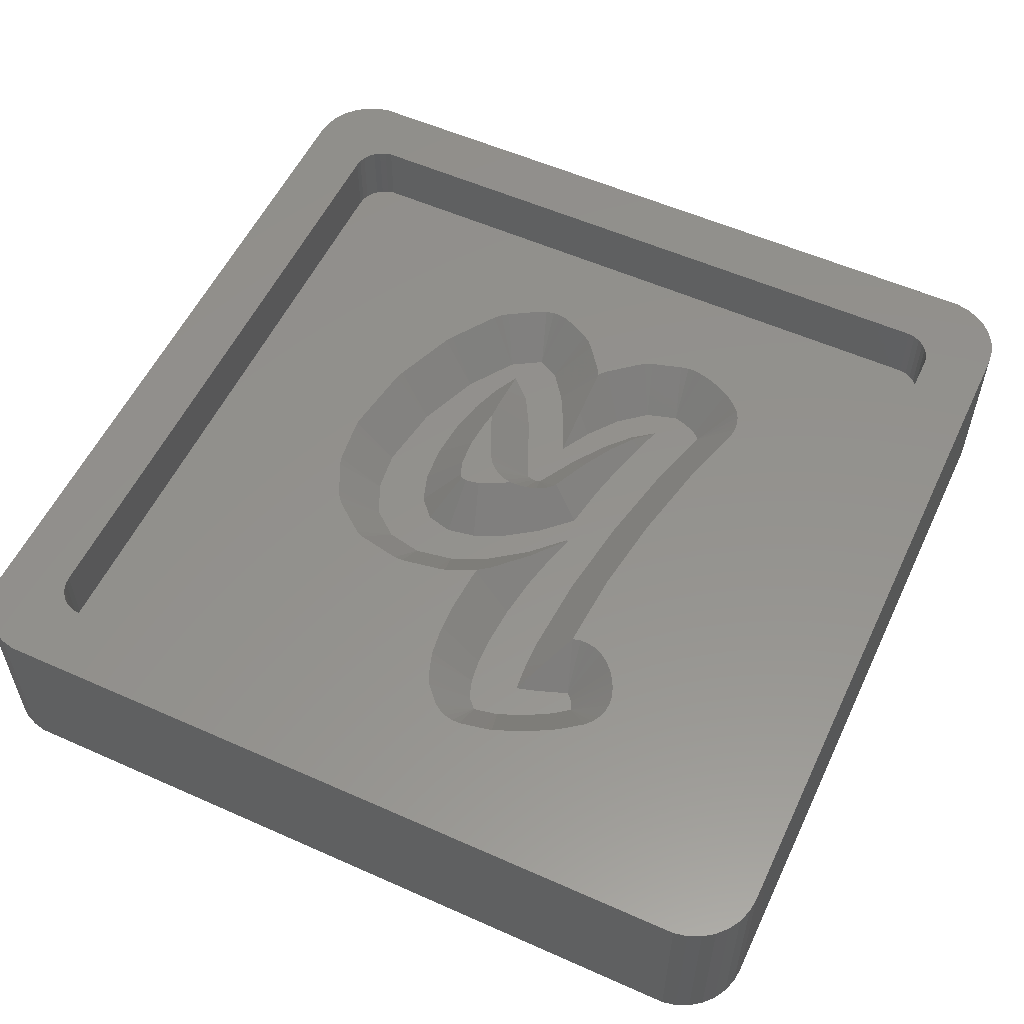
<metadata>
{"format":"stl","ext":"stl","renderer":"f3d","projection":"perspective","resolution":1024,"background":"white","views":[{"elev":55.6,"azim":25.1,"up":"+Z"}]}
</metadata>
<code>
# stl→obj: 456 verts, 908 faces
v -16.81 -19.48 0
v 16.81 -19.48 8.01
v -16.81 -19.48 8.01
v 16.81 -19.48 0
v 19.5 -16.5 8.01
v 19.5 16.5 0
v 19.5 16.5 8.01
v 19.5 -16.5 0
v -17.43 -19.35 0
v -17.43 -19.35 8.01
v 17.43 19.35 0
v 16.81 19.48 8.01
v 17.43 19.35 8.01
v 16.81 19.48 0
v 19.24 17.72 8.01
v 18.93 18.26 0
v 18.93 18.26 8.01
v 19.24 17.72 0
v 19.43 17.12 0
v 19.43 17.12 8.01
v -19.24 17.72 0
v -18.93 18.26 8.01
v -18.93 18.26 0
v -19.24 17.72 8.01
v 19.24 -17.72 8.01
v 19.43 -17.12 0
v 19.43 -17.12 8.01
v 19.24 -17.72 0
v 18 -19.1 0
v 18.51 -18.73 8.01
v 18 -19.1 8.01
v 18.51 -18.73 0
v -18 -19.1 0
v -18 -19.1 8.01
v -16.81 19.48 8.01
v -16.81 19.48 0
v 18.51 18.73 0
v 18 19.1 8.01
v 18.51 18.73 8.01
v 18 19.1 0
v -19.43 -17.12 0
v -19.5 -16.5 8.01
v -19.5 -16.5 0
v -19.43 -17.12 8.01
v -19.5 16.5 8.01
v -19.5 16.5 0
v 18.93 -18.26 8.01
v 18.93 -18.26 0
v -18.51 18.73 8.01
v -18.51 18.73 0
v -18.51 -18.73 0
v -18.93 -18.26 8.01
v -18.93 -18.26 0
v -18.51 -18.73 8.01
v -19.43 17.12 8.01
v -19.43 17.12 0
v 16.21 15.88 8.01
v 16.5 15 8.01
v 16.5 -15 8.01
v 16.47 -15.31 8.01
v 16 16.11 8.01
v 16.37 -15.61 8.01
v 16.21 -15.88 8.01
v 15.75 16.3 8.01
v 16.47 15.31 8.01
v 16.37 15.61 8.01
v 15.46 16.43 8.01
v 15.16 16.49 8.01
v -15.16 16.49 8.01
v -16 16.11 8.01
v -16.21 15.88 8.01
v -18 19.1 8.01
v -17.43 19.35 8.01
v -15.75 16.3 8.01
v -15.46 16.43 8.01
v 16 -16.11 8.01
v 17.43 -19.35 8.01
v 15.75 -16.3 8.01
v 15.46 -16.43 8.01
v 15.16 -16.49 8.01
v -15.16 -16.49 8.01
v -15.46 -16.43 8.01
v -15.75 -16.3 8.01
v -16 -16.11 8.01
v -16.21 -15.88 8.01
v -16.37 -15.61 8.01
v -16.47 -15.31 8.01
v -16.5 -15 8.01
v -16.5 15 8.01
v -16.37 15.61 8.01
v -16.47 15.31 8.01
v -19.24 -17.72 8.01
v 17.43 -19.35 0
v -17.43 19.35 0
v -18 19.1 0
v -19.24 -17.72 0
v 16.5 15 4.95
v 16.47 15.31 4.95
v 15.16 -16.49 4.95
v -15.16 -16.49 4.95
v 15.16 16.49 4.95
v 15.46 16.43 4.95
v 16.5 -15 4.95
v -15.16 16.49 4.95
v 16.21 15.88 4.95
v 16 16.11 4.95
v 16 -16.11 4.95
v 15.75 -16.3 4.95
v -16.5 -15 4.95
v -16.47 -15.31 4.95
v -15.46 -16.43 4.95
v -16.5 15 4.95
v -16 16.11 4.95
v -15.75 16.3 4.95
v 15.75 16.3 4.95
v 16.37 15.61 4.95
v 16.37 -15.61 4.95
v 16.47 -15.31 4.95
v -15.75 -16.3 4.95
v -16.47 15.31 4.95
v -15.46 16.43 4.95
v 15.46 -16.43 4.95
v -16.21 -15.88 4.95
v -16 -16.11 4.95
v -16.37 15.61 4.95
v -16.21 15.88 4.95
v 16.21 -15.88 4.95
v -16.37 -15.61 4.95
v 4.919 1.512 3
v 3.007 0.215 3
v 3.118 0.16 3
v 2.868 1.512 3
v 2.926 1.877 3
v 2.967 0.1747 3
v 1.539 0.215 3
v 1.921 -0.8709 3
v 1.498 0.1747 3
v 1.523 -1.269 3
v 0.01372 -0.8709 3
v 1.14 -1.552 3
v 0.811 -1.795 3
v -0.1321 -2.492 3
v -1.46 -1.552 3
v -1.892 -3.323 3
v -2.799 -1.795 3
v -3.688 -3.629 3
v -4.008 -1.478 3
v -6.532 -2.338 3
v -4.827 -0.5934 3
v -5.33 -3.293 3
v -7.302 -0.5934 3
v -5.291 0.7603 3
v -7.521 1.109 3
v -5.438 2.484 3
v -7.052 4.316 3
v -5.308 4.316 3
v -6.396 6.01 3
v -5.763 7.49 3
v -5.906 7.276 3
v -7.056 4.304 3
v -7.321 2.484 3
v -7.476 0.7603 3
v -6.957 -1.478 3
v -6.8 -1.795 3
v -7.27 -0.8446 3
v 6.364 9.367 3
v 6.506 8.487 3
v 6.674 9.097 3
v 5.965 9.59 3
v 4.479 8.487 3
v 5.525 9.761 3
v 5.09 9.875 3
v 4.071 7.198 3
v 5.76 5.785 3
v 3.689 5.785 3
v 3.632 5.572 3
v 3.213 3.661 3
v 3.619 9.438 3
v 3.432 7.686 3
v 2.493 8.487 3
v 2.32 8.34 3
v 1.829 7.686 3
v 2.371 6.499 3
v 1.239 6.898 3
v 1.018 6.499 3
v 1.635 5.43 3
v 0.4238 5.43 3
v 1.295 4.937 3
v 0.2008 3.008 3
v -1.349 4.937 3
v 0.137 6.108 3
v -1.12 4.42 3
v -0.4651 3.036 3
v -1.868 6.108 3
v -0.22 6.951 3
v 0.02266 2.965 3
v -0.1633 2.959 3
v -0.598 7.671 3
v -2.762 7.671 3
v -1.059 8.549 3
v -0.3337 2.984 3
v -1.159 8.681 3
v -1.568 5.43 3
v -2.018 9.811 3
v -3.854 8.681 3
v -3.021 10.32 3
v -4.439 9.468 3
v -4.966 8.681 3
v -4.453 7.49 3
v -4.959 6.01 3
v 4.969 1.877 3
v 4.735 0.16 3
v 2.694 -1.321 3
v 4.412 -2.214 3
v 4.743 0.215 3
v 2.509 -2.214 3
v 2.33 -3.085 3
v 4.202 -6.073 3
v 2.075 -5.015 3
v 2.023 -6.073 3
v 1.988 -6.807 3
v 2.024 -8.171 3
v 1.999 -7.507 3
v 2.109 -8.795 3
v 2.026 -8.217 3
v 1.979 -6.99 3
v 4.128 -10.51 3
v 2.495 -10.23 3
v 2.979 -10.74 3
v 2.187 -9.344 3
v 7.258 -8.691 3
v 7.248 -8.795 3
v 7.285 -8.767 3
v 7.223 -8.59 3
v 7.175 -8.494 3
v 7.214 -8.563 3
v 6.573 -9.31 3
v 7.126 -8.406 3
v 7.094 -8.347 3
v 6.937 -8.146 3
v 6.757 -7.99 3
v 5.618 -8.406 3
v 5.424 -9.962 3
v 5.364 -8.494 3
v 5.066 -8.59 3
v 4.731 -8.691 3
v 4.368 -8.795 3
v 4.295 -8.171 3
v 4.243 -7.507 3
v 4.212 -6.807 3
v 0.4686 6.256 3.363
v -3.384 5.433 4.659
v -3.301 4.658 4.897
v -3.55 7.024 4.01
v -3.417 5.642 4.584
v 0.4944 6.732 3.573
v 0.5028 6.888 3.641
v 0.4787 6.442 3.445
v 0.5207 7.218 3.786
v 0.5248 7.283 3.815
v 0.5276 7.415 3.879
v 0.5518 7.72 4.043
v 0.5899 8.2 4.3
v -3.568 7.095 3.97
v 0.6189 8.566 4.496
v 0.6727 9.245 4.86
v 0.5161 9.699 4.95
v 0.5186 9.695 4.95
v 0.4184 9.827 4.95
v 0.679 9.323 4.902
v 0.6839 9.409 4.95
v -5.534 -5.232 4.95
v -3.892 -5.568 4.95
v -8.313 -3.132 4.95
v -8.582 -2.588 4.95
v 1.241 -2.854 4.113
v 1.459 -2.515 3.968
v 0.8266 -3.557 4.433
v -1.289 -5.177 4.95
v -0.917 -5.011 4.95
v -3.484 -5.568 4.95
v -5.933 -5.148 4.95
v -6.305 -4.982 4.95
v 0.6519 -3.85 4.568
v -8.109 -3.485 4.95
v 0.1829 -4.492 4.95
v -7.836 -3.788 4.95
v -6.635 -4.742 4.95
v -1.688 -5.262 4.95
v -2.718 0.1961 4.95
v -2.041 0.319 4.95
v 1.687 -2.159 3.817
v -8.738 -2.271 4.95
v -2.974 0.2633 4.95
v -0.9613 0.8179 4.95
v 1.952 -1.745 3.641
v 1.754 -2.054 3.772
v 2.234 -1.223 3.471
v 2.235 -1.22 3.47
v 0.1977 1.299 4.675
v 0.4347 1.403 4.623
v 0.01753 1.239 4.73
v -0.3565 1.12 4.849
v -0.534 1.078 4.917
v -0.6153 1.062 4.95
v 3.021 0.1145 3.081
v 0.6791 1.536 4.548
v 0.9461 1.717 4.491
v 0.5162 1.446 4.597
v -1.44 1.347 4.95
v -1.77 1.587 4.95
v -2.043 1.89 4.95
v -2.247 2.243 4.95
v 2.06 3.906 4.179
v 2.21 4.297 4.116
v 1.535 2.414 4.461
v 1.183 1.917 4.468
v 1.397 2.139 4.478
v 1.472 2.237 4.495
v -2.901 3.627 4.95
v -3.13 4.143 4.95
v -0.9362 1.13 4.95
v -1.068 1.181 4.95
v 0.4586 1.415 4.615
v 6.643 -0.2454 4.95
v 6.354 -2.368 4.95
v 3.023 0.118 3.08
v 6.65 -0.1904 4.95
v 1.639 2.15 4.316
v 6.876 1.471 4.95
v 6.827 1.107 4.95
v 2.446 4.841 4.002
v 2.836 5.742 3.813
v 7.668 5.38 4.95
v 2.931 5.946 3.775
v 3.65 7.287 3.431
v 3.705 7.385 3.407
v 2.982 6.056 3.755
v 0.742 9.486 4.95
v 1.015 9.789 4.95
v 1.188 9.936 4.95
v 8.062 -6.541 4.95
v 7.732 -6.301 4.95
v 5.69 -6.807 4.478
v 6.154 -6.135 4.95
v 6.153 -6.136 4.95
v 5.292 -7.404 4.054
v 7.359 -6.135 4.95
v 6.553 -6.051 4.95
v 8.242 -6.697 4.95
v 8.515 -7 4.95
v 8.875 -7.554 4.95
v 8.908 -7.613 4.95
v 8.671 -7.201 4.95
v 6.961 -6.051 4.95
v 8.957 -7.701 4.95
v 5.222 -7.507 3.979
v 5.103 -7.69 3.845
v 0.2013 -9.2 4.95
v 0.2801 -9.75 4.95
v 2.775 -12.68 4.95
v 2.376 -12.59 4.95
v 0.406 -10.14 4.95
v 0.7134 -11.03 4.95
v 2.004 -12.43 4.95
v 1.674 -12.19 4.95
v 4.332 -12.45 4.95
v 4.731 -12.36 4.95
v 1.19 -11.68 4.95
v 6.399 -11.65 4.95
v 7.548 -11 4.95
v 6.026 -11.82 4.95
v 0.9172 -11.38 4.95
v 3.183 -12.68 4.95
v 7.878 -10.76 4.95
v 8.553 -10.24 4.95
v 8.59 -10.22 4.95
v 4.635 -8.394 3.313
v 8.862 -9.913 4.95
v 9.066 -9.56 4.95
v 9.066 -7.974 4.95
v 9.04 -7.898 4.95
v 9.192 -9.172 4.95
v 9.235 -8.767 4.95
v 9.192 -8.362 4.95
v 0.1184 -8.622 4.95
v 0.07582 -8.217 4.95
v 0.07406 -8.171 4.95
v 4.801 -8.139 3.508
v 8.995 -7.77 4.95
v 9.005 -7.797 4.95
v 4.881 -8.021 3.598
v 0.07342 -8.154 4.95
v 0.04864 -7.507 4.95
v 0.1674 -4.609 4.95
v 0.07339 -6.073 4.95
v 0.1248 -5.015 4.95
v 6.152 -6.073 4.95
v 0.0725 -6.091 4.95
v 0.03773 -6.807 4.95
v 0.02906 -6.985 4.95
v 0.02933 -7.003 4.95
v 0.02884 -6.99 4.95
v 6.94 11.28 4.95
v 6.568 11.44 4.95
v 8.413 8.082 4.95
v 8.581 8.692 4.95
v 5.692 11.73 4.95
v 5.294 11.81 4.95
v 8.455 9.89 4.95
v 8.251 10.24 4.95
v 7.668 10.82 4.95
v 7.979 10.55 4.95
v 6.128 11.62 4.95
v 8.624 9.097 4.95
v 8.581 9.502 4.95
v 4.886 11.81 4.95
v 4.487 11.73 4.95
v 2.314 10.89 4.95
v 7.339 11.06 4.95
v 3.016 11.29 4.95
v 2.644 11.13 4.95
v -0.4188 10.93 4.95
v -5.744 10.92 4.95
v -6.017 10.61 4.95
v -2.046 12.01 4.95
v -2.419 12.18 4.95
v -0.4402 10.96 4.95
v -0.713 11.26 4.95
v -1.043 11.5 4.95
v -6.544 9.827 4.95
v -2.817 12.26 4.95
v -3.225 12.26 4.95
v -5.414 11.16 4.95
v -3.996 12.01 4.95
v -3.624 12.18 4.95
v -3.282 4.485 4.95
v -7.341 8.636 4.95
v -9.051 -1.638 4.95
v -3.122 0.4237 4.95
v -9.177 -1.25 4.95
v -9.21 -0.9988 4.95
v -9.384 0.3549 4.95
v -3.376 1.162 4.95
v -7.484 8.422 4.95
v -7.688 8.069 4.95
v -8.178 6.803 4.95
v -9.228 2.889 4.95
v -8.964 4.709 4.95
v -8.838 5.097 4.95
v -8.833 5.109 4.95
v -3.379 4.013 4.95
v -3.488 2.484 4.95
v -9.429 1.514 4.95
v -9.429 0.7036 4.95
v -9.471 1.109 4.95
f 1 2 3
f 2 1 4
f 5 6 7
f 6 5 8
f 9 3 10
f 3 9 1
f 11 12 13
f 12 11 14
f 15 16 17
f 16 15 18
f 7 19 20
f 19 7 6
f 21 22 23
f 22 21 24
f 25 26 27
f 26 25 28
f 27 8 5
f 8 27 26
f 29 30 31
f 30 29 32
f 33 10 34
f 10 33 9
f 14 35 12
f 35 14 36
f 20 18 15
f 18 20 19
f 37 38 39
f 38 37 40
f 40 13 38
f 13 40 11
f 17 37 39
f 37 17 16
f 41 42 43
f 42 41 44
f 43 45 46
f 45 43 42
f 47 28 25
f 28 47 48
f 30 48 47
f 48 30 32
f 23 49 50
f 49 23 22
f 51 52 53
f 52 51 54
f 46 55 56
f 55 46 45
f 57 7 20
f 7 58 5
f 57 20 15
f 59 5 58
f 57 15 17
f 60 5 59
f 61 17 39
f 62 5 60
f 61 39 38
f 63 5 62
f 61 38 13
f 5 63 27
f 64 13 12
f 27 63 25
f 25 63 47
f 7 65 58
f 7 66 65
f 7 57 66
f 17 61 57
f 13 64 61
f 12 67 64
f 12 68 67
f 12 69 68
f 70 22 71
f 22 70 49
f 49 70 72
f 72 70 73
f 74 73 70
f 73 74 35
f 75 35 74
f 69 35 75
f 35 69 12
f 76 47 63
f 47 76 30
f 30 76 31
f 31 76 77
f 78 77 76
f 77 78 2
f 79 2 78
f 80 2 79
f 81 2 80
f 81 3 2
f 82 3 81
f 83 3 82
f 10 83 84
f 52 84 85
f 42 85 86
f 42 86 87
f 42 87 88
f 89 45 88
f 24 71 22
f 42 88 45
f 55 71 24
f 85 42 44
f 45 71 55
f 83 10 3
f 71 45 90
f 84 34 10
f 90 45 91
f 84 54 34
f 91 45 89
f 84 52 54
f 85 92 52
f 85 44 92
f 93 31 77
f 31 93 29
f 4 77 2
f 77 4 93
f 94 72 73
f 72 94 95
f 36 73 35
f 73 36 94
f 95 49 72
f 49 95 50
f 51 34 54
f 34 51 33
f 4 8 26
f 43 8 4
f 4 26 28
f 8 43 6
f 4 28 48
f 6 14 19
f 4 48 32
f 19 14 18
f 4 32 29
f 18 14 16
f 4 29 93
f 16 14 37
f 37 14 40
f 40 14 11
f 43 4 1
f 46 6 43
f 43 1 9
f 6 46 14
f 43 9 33
f 14 46 36
f 43 33 51
f 36 46 94
f 43 51 53
f 94 46 95
f 43 53 96
f 95 46 50
f 43 96 41
f 50 46 23
f 23 46 21
f 21 46 56
f 96 44 41
f 44 96 92
f 56 24 21
f 24 56 55
f 53 92 96
f 92 53 52
f 97 65 98
f 65 97 58
f 99 81 80
f 81 99 100
f 101 67 68
f 67 101 102
f 103 58 97
f 58 103 59
f 104 68 69
f 68 104 101
f 105 61 106
f 61 105 57
f 107 78 76
f 78 107 108
f 87 109 88
f 109 87 110
f 100 82 81
f 82 100 111
f 88 112 89
f 112 88 109
f 113 74 70
f 74 113 114
f 102 64 67
f 64 102 115
f 115 61 64
f 61 115 106
f 116 57 105
f 57 116 66
f 98 66 116
f 66 98 65
f 117 60 118
f 60 117 62
f 111 83 82
f 83 111 119
f 89 120 91
f 120 89 112
f 121 69 75
f 69 121 104
f 114 75 74
f 75 114 121
f 118 59 103
f 59 118 60
f 108 79 78
f 79 108 122
f 122 80 79
f 80 122 99
f 84 123 85
f 123 84 124
f 91 125 90
f 125 91 120
f 90 126 71
f 126 90 125
f 71 113 70
f 113 71 126
f 127 62 117
f 62 127 63
f 107 63 127
f 63 107 76
f 86 110 87
f 110 86 128
f 85 128 86
f 128 85 123
f 119 84 83
f 84 119 124
f 129 130 131
f 132 129 133
f 129 132 130
f 130 132 134
f 135 134 132
f 134 135 136
f 137 136 135
f 136 137 138
f 139 138 137
f 138 139 140
f 140 139 141
f 139 142 141
f 143 142 139
f 143 144 142
f 145 144 143
f 145 146 144
f 147 146 145
f 148 147 149
f 147 150 146
f 151 149 152
f 153 152 154
f 155 156 157
f 157 158 159
f 160 156 155
f 153 154 161
f 152 162 151
f 147 148 150
f 156 160 154
f 154 160 161
f 149 163 164
f 149 164 148
f 149 165 163
f 165 149 151
f 152 153 162
f 166 167 168
f 169 167 166
f 170 167 169
f 170 169 171
f 170 171 172
f 173 167 170
f 167 173 174
f 175 174 173
f 176 174 175
f 177 174 176
f 178 170 172
f 178 179 170
f 180 179 178
f 181 179 180
f 182 179 181
f 179 182 183
f 184 183 182
f 185 183 184
f 183 185 186
f 187 186 185
f 186 187 188
f 187 189 188
f 190 187 191
f 187 192 189
f 193 189 192
f 194 191 195
f 189 193 196
f 196 193 197
f 194 195 198
f 199 198 200
f 197 193 201
f 199 200 202
f 187 190 192
f 191 203 190
f 191 194 203
f 199 202 204
f 198 199 194
f 205 204 206
f 204 205 199
f 207 205 206
f 208 205 207
f 205 208 209
f 158 209 208
f 209 158 210
f 210 157 156
f 157 210 158
f 174 177 211
f 133 211 177
f 211 133 129
f 212 213 214
f 129 131 215
f 215 131 212
f 213 212 131
f 216 214 213
f 217 214 216
f 214 217 218
f 219 218 217
f 220 218 219
f 221 218 220
f 222 218 223
f 224 218 225
f 226 218 221
f 227 228 229
f 218 224 227
f 228 227 230
f 230 227 224
f 225 218 222
f 218 226 223
f 231 232 233
f 234 232 231
f 235 234 236
f 234 235 232
f 237 235 238
f 237 238 239
f 237 239 240
f 237 240 241
f 235 237 232
f 242 237 241
f 242 243 237
f 244 243 242
f 245 243 244
f 246 243 245
f 247 243 246
f 247 227 243
f 248 227 247
f 249 227 248
f 250 227 249
f 227 250 218
f 187 251 191
f 252 203 194
f 203 252 253
f 254 194 199
f 194 255 252
f 194 254 255
f 195 256 257
f 258 191 251
f 256 195 258
f 195 257 259
f 195 259 260
f 258 195 191
f 261 195 260
f 198 261 262
f 261 198 195
f 262 263 198
f 199 264 254
f 264 199 205
f 265 198 263
f 198 265 266
f 267 200 268
f 200 267 202
f 267 269 202
f 268 270 271
f 270 268 200
f 200 266 270
f 266 200 198
f 272 146 150
f 146 272 273
f 164 274 148
f 274 164 275
f 141 276 277
f 142 276 141
f 276 142 278
f 279 280 144
f 281 146 273
f 282 150 283
f 284 278 142
f 285 148 274
f 142 286 284
f 144 286 142
f 286 144 280
f 287 148 285
f 148 288 150
f 288 148 287
f 146 289 144
f 289 146 281
f 289 279 144
f 272 150 282
f 283 150 288
f 290 143 291
f 143 290 145
f 141 292 140
f 292 141 277
f 163 275 164
f 275 163 293
f 294 145 290
f 145 294 147
f 291 139 295
f 139 291 143
f 140 296 138
f 296 140 297
f 297 140 292
f 136 298 299
f 138 298 136
f 298 138 296
f 300 137 301
f 302 137 300
f 302 139 137
f 303 139 302
f 304 139 303
f 295 304 305
f 304 295 139
f 136 306 134
f 306 136 299
f 307 308 189
f 196 307 189
f 307 196 309
f 310 193 311
f 312 193 313
f 188 314 315
f 189 314 188
f 314 189 316
f 308 317 189
f 316 318 319
f 318 316 189
f 190 320 192
f 320 190 321
f 322 304 201
f 304 322 305
f 192 313 193
f 313 192 320
f 317 318 189
f 201 303 197
f 303 201 304
f 323 193 310
f 311 193 312
f 302 197 303
f 196 301 324
f 196 324 309
f 301 196 300
f 197 300 196
f 300 197 302
f 323 201 193
f 201 323 322
f 296 213 298
f 213 296 216
f 216 296 297
f 214 325 212
f 325 214 326
f 306 131 327
f 306 213 131
f 299 213 306
f 213 299 298
f 327 131 130
f 212 328 215
f 328 212 325
f 132 133 329
f 129 330 211
f 330 129 331
f 332 176 333
f 176 332 177
f 315 177 332
f 177 315 314
f 211 334 174
f 334 211 330
f 335 176 175
f 176 335 333
f 316 177 314
f 177 316 133
f 133 316 329
f 329 316 319
f 329 135 132
f 318 329 319
f 317 329 318
f 329 317 135
f 308 135 317
f 307 135 308
f 309 135 307
f 135 309 324
f 215 331 129
f 331 215 328
f 179 336 337
f 183 336 179
f 336 183 338
f 257 184 259
f 184 257 185
f 185 257 256
f 260 184 261
f 184 260 259
f 263 182 265
f 262 182 263
f 182 262 184
f 184 262 261
f 251 185 258
f 185 251 187
f 185 256 258
f 183 335 338
f 183 333 335
f 186 333 183
f 333 186 332
f 266 181 339
f 270 339 271
f 266 339 270
f 265 181 266
f 181 265 182
f 337 170 179
f 181 340 339
f 341 181 180
f 181 341 340
f 342 343 241
f 344 345 346
f 345 344 241
f 347 241 344
f 241 347 242
f 343 348 241
f 241 349 345
f 342 240 350
f 240 342 241
f 351 350 240
f 352 238 353
f 238 352 239
f 352 354 239
f 351 239 354
f 239 351 240
f 348 355 241
f 241 355 349
f 353 235 356
f 235 353 238
f 357 242 347
f 358 242 357
f 242 358 244
f 359 230 224
f 230 359 360
f 361 229 362
f 363 228 230
f 228 363 364
f 365 229 366
f 367 368 227
f 363 230 360
f 369 229 228
f 229 369 366
f 237 370 371
f 370 237 243
f 227 372 243
f 372 227 368
f 373 228 364
f 369 228 373
f 229 367 227
f 367 229 374
f 362 229 365
f 374 229 361
f 372 370 243
f 371 375 237
f 232 375 376
f 375 232 237
f 233 376 377
f 376 233 232
f 246 378 247
f 379 380 233
f 231 381 382
f 381 231 233
f 383 384 233
f 380 383 233
f 385 381 233
f 384 385 233
f 377 379 233
f 386 224 225
f 224 386 359
f 387 222 388
f 222 387 225
f 248 378 389
f 378 248 247
f 386 225 387
f 356 236 390
f 236 356 235
f 236 391 390
f 391 236 234
f 392 244 358
f 244 392 245
f 389 245 392
f 378 245 389
f 245 378 246
f 234 382 391
f 382 234 231
f 222 393 388
f 393 222 223
f 393 223 394
f 249 358 357
f 249 392 358
f 249 389 392
f 389 249 248
f 278 217 276
f 217 278 219
f 284 219 278
f 395 284 286
f 284 395 219
f 396 219 397
f 219 396 220
f 218 326 214
f 326 218 398
f 292 216 297
f 216 292 217
f 277 217 292
f 217 277 276
f 219 395 397
f 221 399 400
f 399 220 396
f 220 399 221
f 344 398 218
f 344 218 250
f 398 344 346
f 221 400 401
f 394 223 402
f 226 402 223
f 402 226 403
f 401 226 221
f 226 401 403
f 250 347 344
f 357 250 249
f 250 357 347
f 404 405 169
f 168 406 407
f 406 168 167
f 408 409 172
f 410 411 168
f 412 168 413
f 168 412 166
f 171 405 414
f 405 171 169
f 407 415 168
f 415 416 168
f 411 413 168
f 172 417 418
f 419 180 178
f 180 419 341
f 412 420 166
f 416 410 168
f 418 178 172
f 178 418 421
f 408 171 414
f 171 408 172
f 178 421 422
f 178 422 419
f 404 166 420
f 166 404 169
f 172 409 417
f 167 334 406
f 334 167 174
f 337 173 170
f 173 337 336
f 336 175 173
f 338 175 336
f 175 338 335
f 269 423 202
f 207 424 425
f 426 427 206
f 204 423 428
f 423 204 202
f 428 429 204
f 426 204 430
f 204 426 206
f 429 430 204
f 431 207 425
f 207 431 208
f 206 432 433
f 427 432 206
f 207 434 424
f 434 206 435
f 206 434 207
f 206 436 435
f 206 433 436
f 188 332 186
f 332 188 315
f 253 190 203
f 190 253 321
f 321 253 437
f 264 205 209
f 438 208 431
f 208 438 158
f 165 293 163
f 293 165 439
f 149 294 440
f 294 149 147
f 439 165 441
f 442 165 151
f 165 442 441
f 443 151 162
f 151 443 442
f 152 440 444
f 440 152 149
f 209 254 264
f 254 209 210
f 254 210 255
f 445 158 438
f 158 445 159
f 159 445 446
f 447 159 446
f 159 447 157
f 448 160 449
f 160 448 161
f 450 155 451
f 155 450 160
f 154 452 156
f 452 154 453
f 160 450 449
f 454 161 448
f 161 454 153
f 455 153 456
f 455 162 153
f 162 455 443
f 154 444 453
f 444 154 152
f 153 454 456
f 451 157 447
f 157 451 155
f 156 437 253
f 156 253 252
f 210 252 255
f 252 210 156
f 437 156 452
f 324 137 135
f 137 324 301
f 134 327 130
f 327 134 306
f 322 295 305
f 323 295 322
f 310 295 323
f 291 310 311
f 310 291 295
f 444 311 312
f 444 312 313
f 311 444 291
f 453 313 320
f 440 291 444
f 291 440 290
f 452 320 321
f 452 321 437
f 313 453 444
f 320 452 453
f 290 440 294
f 279 400 399
f 279 399 396
f 289 400 279
f 279 396 280
f 397 280 396
f 395 280 397
f 280 395 286
f 101 97 98
f 97 390 103
f 101 98 116
f 391 103 390
f 101 116 105
f 382 103 391
f 101 105 106
f 381 103 382
f 101 106 115
f 385 103 381
f 101 115 102
f 384 103 385
f 411 97 101
f 383 103 384
f 380 103 383
f 127 99 107
f 117 99 127
f 103 99 118
f 99 103 379
f 379 103 380
f 356 97 334
f 97 356 390
f 356 334 353
f 353 334 352
f 97 415 407
f 97 416 415
f 97 410 416
f 97 411 410
f 101 413 411
f 101 412 413
f 101 420 412
f 101 404 420
f 101 405 404
f 101 414 405
f 101 408 414
f 101 409 408
f 101 417 409
f 427 417 101
f 417 427 418
f 339 268 271
f 340 268 339
f 269 340 341
f 423 341 419
f 429 419 422
f 340 267 268
f 340 269 267
f 341 423 269
f 430 422 421
f 426 418 427
f 419 428 423
f 419 429 428
f 422 430 429
f 421 426 430
f 418 426 421
f 101 432 427
f 104 432 101
f 432 104 433
f 104 431 425
f 431 104 438
f 112 447 446
f 447 112 451
f 112 448 449
f 448 112 454
f 450 112 449
f 451 112 450
f 445 112 446
f 438 112 445
f 112 438 104
f 424 104 425
f 434 104 424
f 435 104 434
f 436 104 435
f 433 104 436
f 107 99 108
f 108 99 122
f 118 99 117
f 377 99 379
f 376 99 377
f 375 99 376
f 371 99 375
f 370 99 371
f 372 99 370
f 368 99 372
f 367 99 368
f 374 99 367
f 361 99 374
f 100 361 362
f 281 388 393
f 289 394 402
f 400 289 401
f 401 289 403
f 403 289 402
f 394 289 281
f 394 281 393
f 388 281 387
f 387 281 386
f 386 281 359
f 273 359 281
f 359 273 360
f 272 360 273
f 360 272 363
f 363 272 364
f 100 364 272
f 364 100 373
f 373 100 369
f 100 272 282
f 100 282 283
f 109 283 288
f 109 288 287
f 109 275 293
f 109 293 439
f 109 442 443
f 109 443 455
f 454 112 456
f 109 456 112
f 456 109 455
f 361 100 99
f 365 100 362
f 366 100 365
f 369 100 366
f 109 287 285
f 109 285 274
f 275 109 274
f 442 109 441
f 112 104 121
f 441 109 439
f 112 121 114
f 283 109 100
f 112 114 113
f 100 109 111
f 112 113 126
f 111 109 119
f 112 126 125
f 119 109 124
f 112 125 120
f 124 109 123
f 123 109 128
f 128 109 110
f 97 407 406
f 97 406 334
f 330 352 334
f 352 330 354
f 331 354 330
f 328 354 331
f 354 328 351
f 325 351 328
f 351 325 350
f 326 350 325
f 350 326 342
f 342 326 343
f 343 326 348
f 348 326 355
f 355 326 349
f 398 349 326
f 349 398 345
f 345 398 346

</code>
